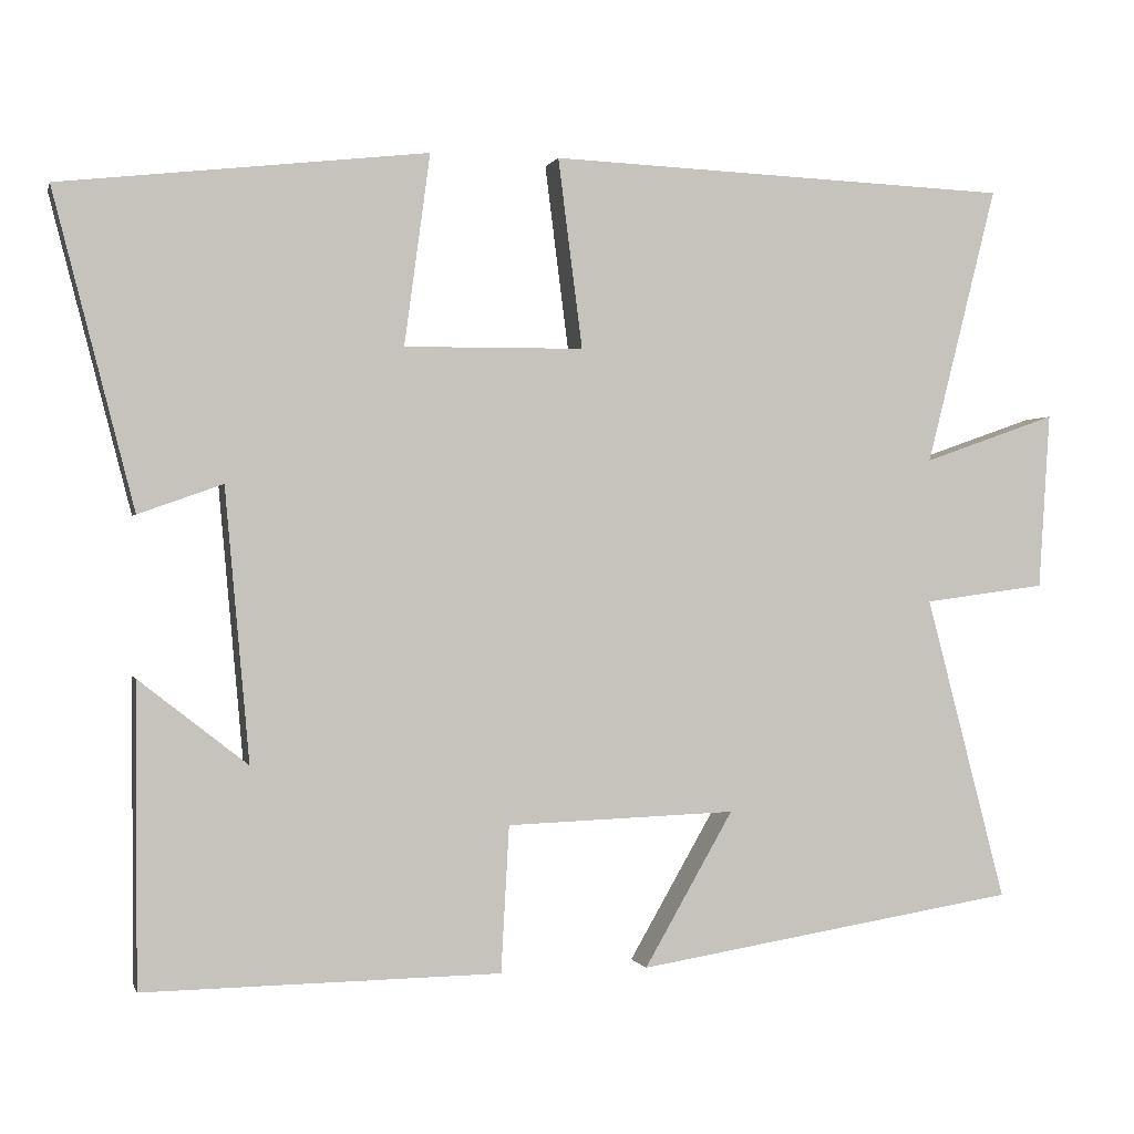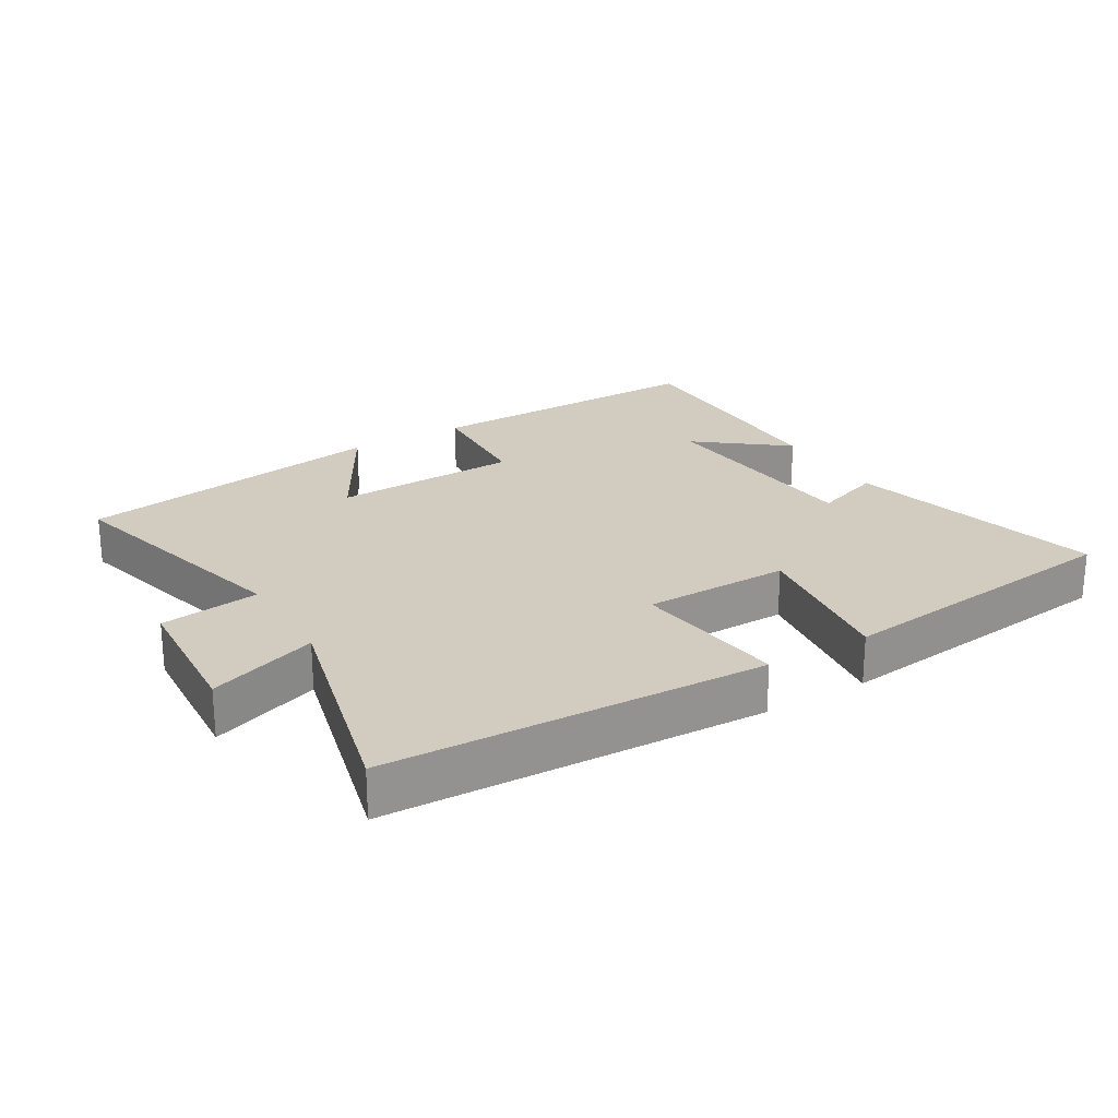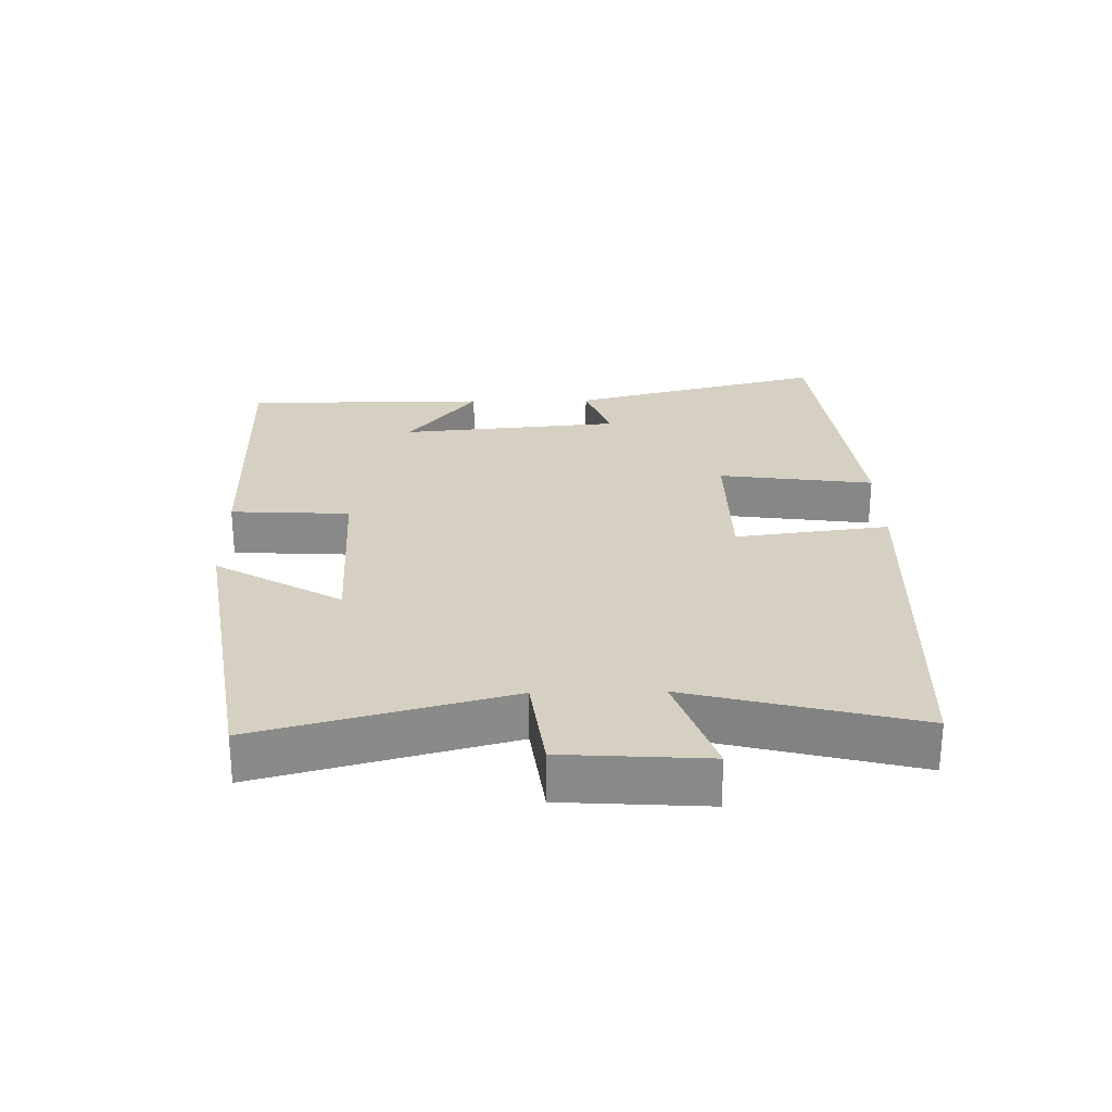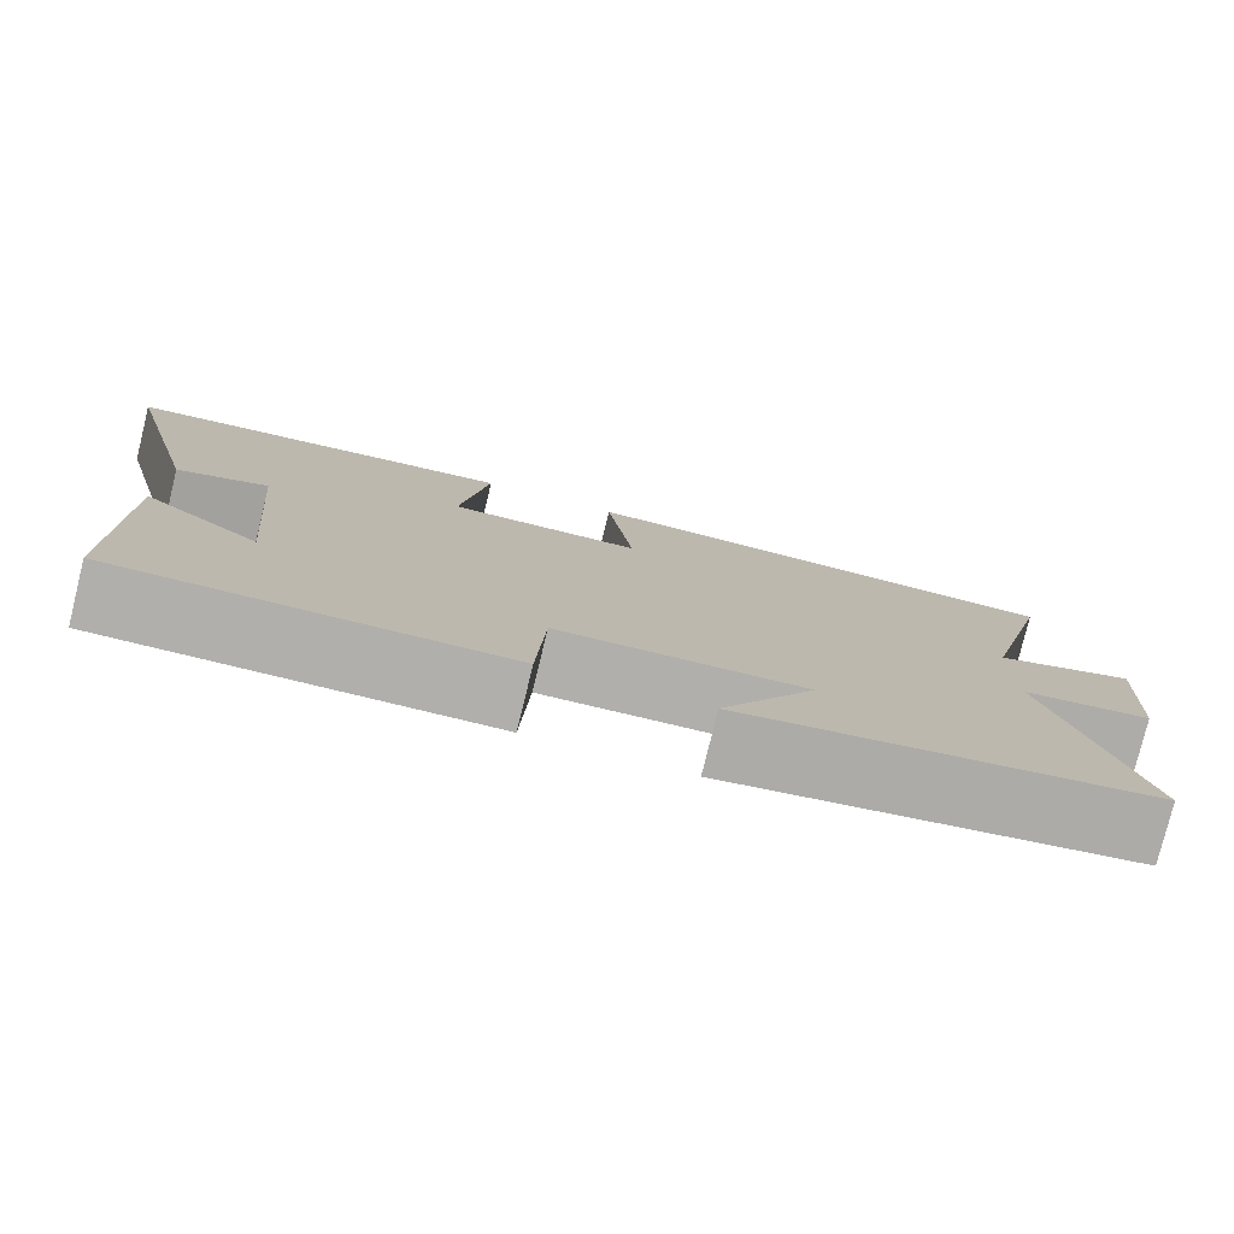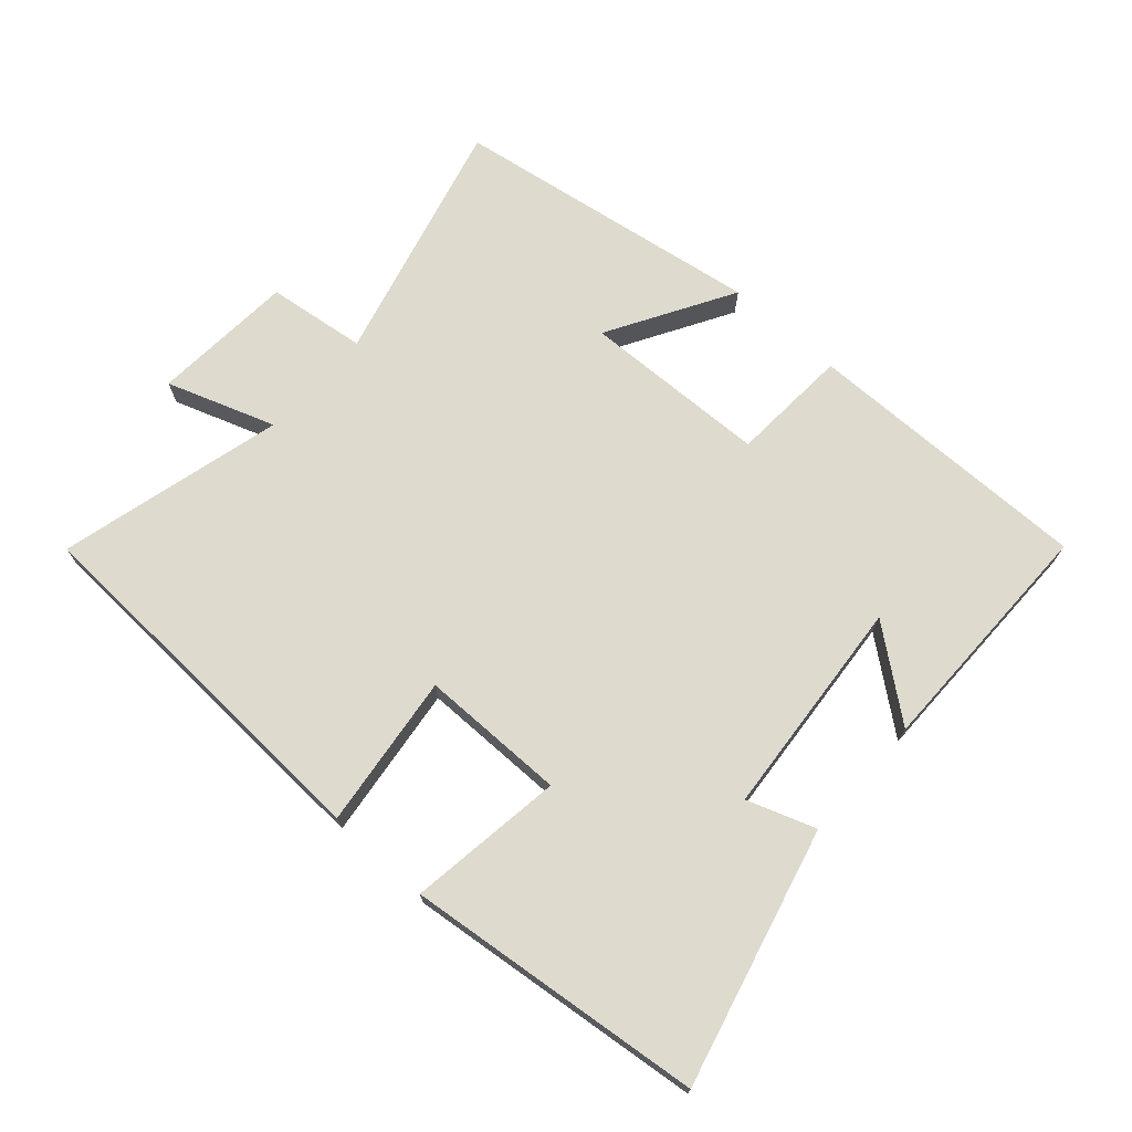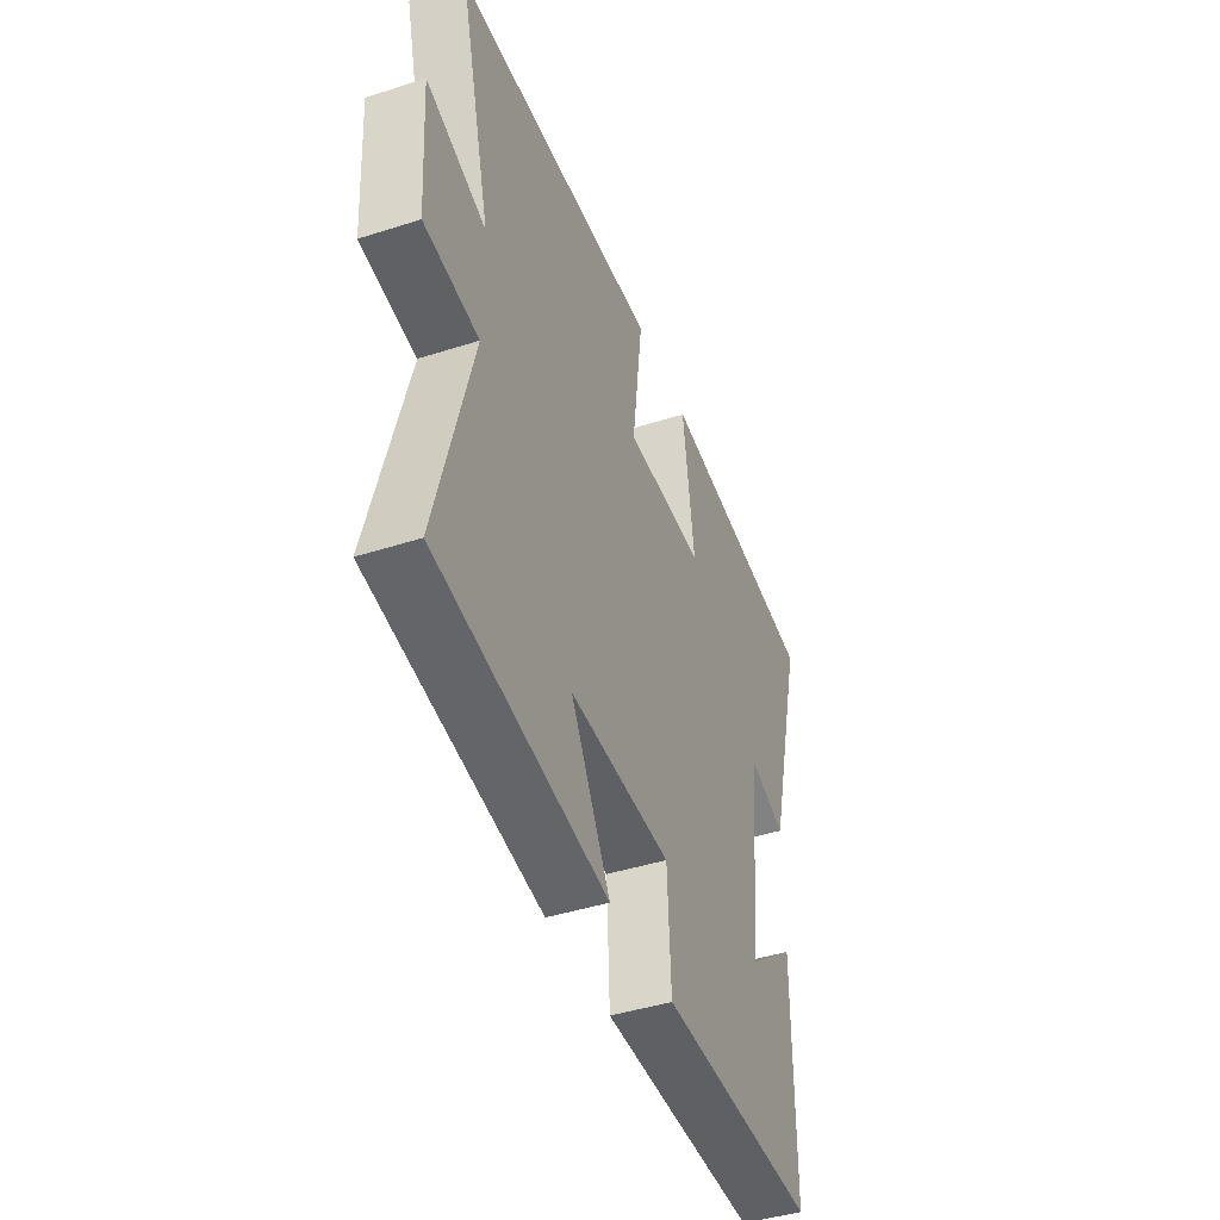
<metadata>
{"format":"obj","ext":"obj","renderer":"f3d","projection":"perspective","resolution":1024,"background":"white","views":[{"elev":0.0,"azim":166.3,"up":"+Z"},{"elev":23.8,"azim":-30.9,"up":"+Y"},{"elev":26.5,"azim":-91.1,"up":"+Y"},{"elev":-78.4,"azim":166.2,"up":"+Z"},{"elev":71.1,"azim":42.0,"up":"+Y"},{"elev":-43.3,"azim":-69.2,"up":"+Z"}]}
</metadata>
<code>
v -0.599 0.07 -0.424
v -0.5 0.07 -0.047
v -0.651 0.07 -0.027
v -0.665 0.07 0.191
v -0.5 0.07 0.133
v -0.587 0.07 0.477
v -0.013 0.07 0.5
v -0.043 0.07 0.266
v 0.179 0.07 0.264
v 0.147 0.07 0.5
v 0.6 0.07 0.448
v 0.5 0.07 0.059
v 0.396 0.07 0.096
v 0.366 0.07 -0.24
v 0.5 0.07 -0.135
v 0.499 0.07 -0.506
v 0.059 0.07 -0.5
v 0.049 0.07 -0.319
v -0.235 0.07 -0.309
v -0.125 0.07 -0.5
v -0.599 0 -0.424
v -0.5 0 -0.047
v -0.651 0 -0.027
v -0.665 0 0.191
v -0.5 0 0.133
v -0.587 0 0.477
v -0.013 0 0.5
v -0.043 0 0.266
v 0.179 0 0.264
v 0.147 0 0.5
v 0.6 0 0.448
v 0.5 0 0.059
v 0.396 0 0.096
v 0.366 0 -0.24
v 0.5 0 -0.135
v 0.499 0 -0.506
v 0.059 0 -0.5
v 0.049 0 -0.319
v -0.235 0 -0.309
v -0.125 0 -0.5
f 19 20 1 2
f 18 19 2
f 16 17 18
f 16 18 2
f 14 15 16
f 14 16 2
f 13 14 2
f 11 12 13
f 10 11 13
f 9 10 13
f 13 2 3
f 9 13 3
f 8 9 3
f 5 6 7 8
f 5 8 3
f 3 4 5
f 22 21 40 39
f 22 39 38
f 38 37 36
f 22 38 36
f 36 35 34
f 22 36 34
f 22 34 33
f 33 32 31
f 33 31 30
f 33 30 29
f 23 22 33
f 23 33 29
f 23 29 28
f 28 27 26 25
f 23 28 25
f 25 24 23
f 1 21 22 2
f 2 22 23 3
f 3 23 24 4
f 4 24 25 5
f 5 25 26 6
f 6 26 27 7
f 7 27 28 8
f 8 28 29 9
f 9 29 30 10
f 10 30 31 11
f 11 31 32 12
f 12 32 33 13
f 13 33 34 14
f 14 34 35 15
f 15 35 36 16
f 16 36 37 17
f 17 37 38 18
f 18 38 39 19
f 19 39 40 20
f 20 40 21 1

</code>
